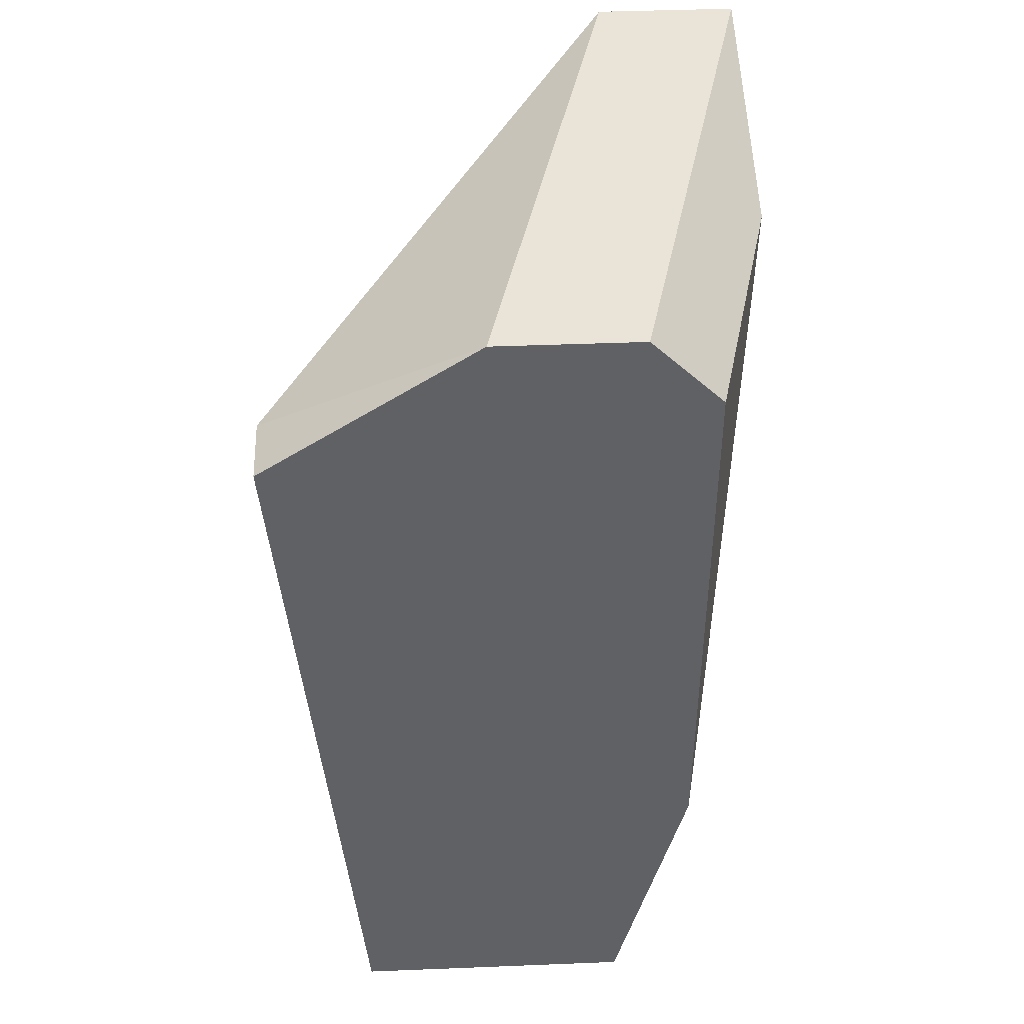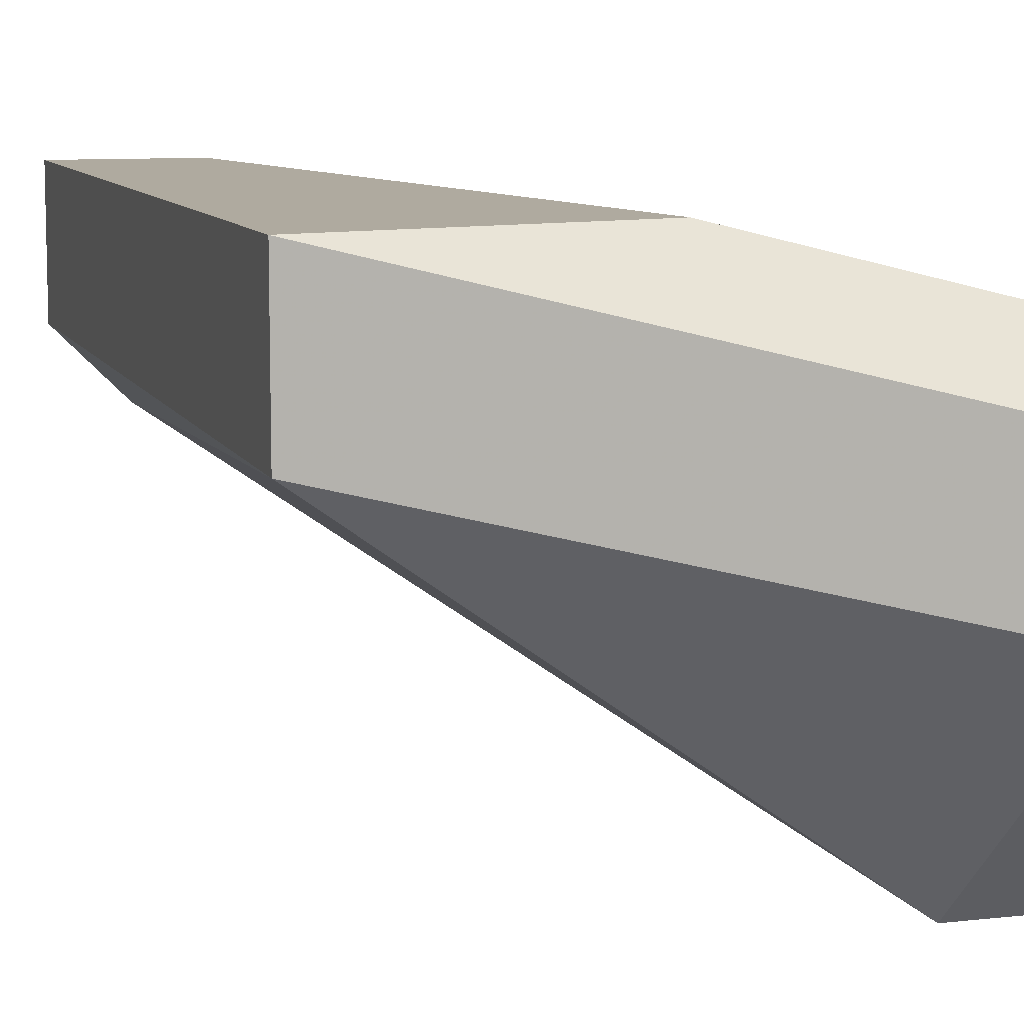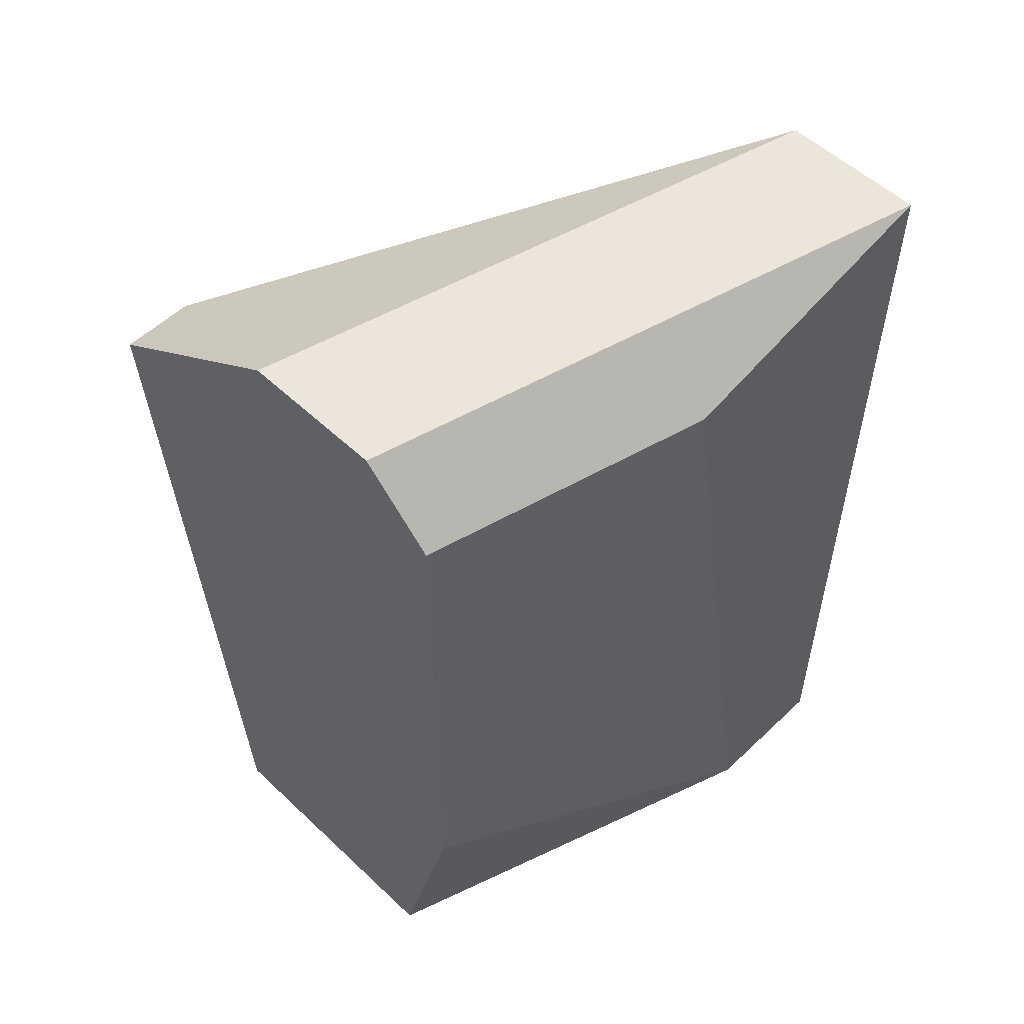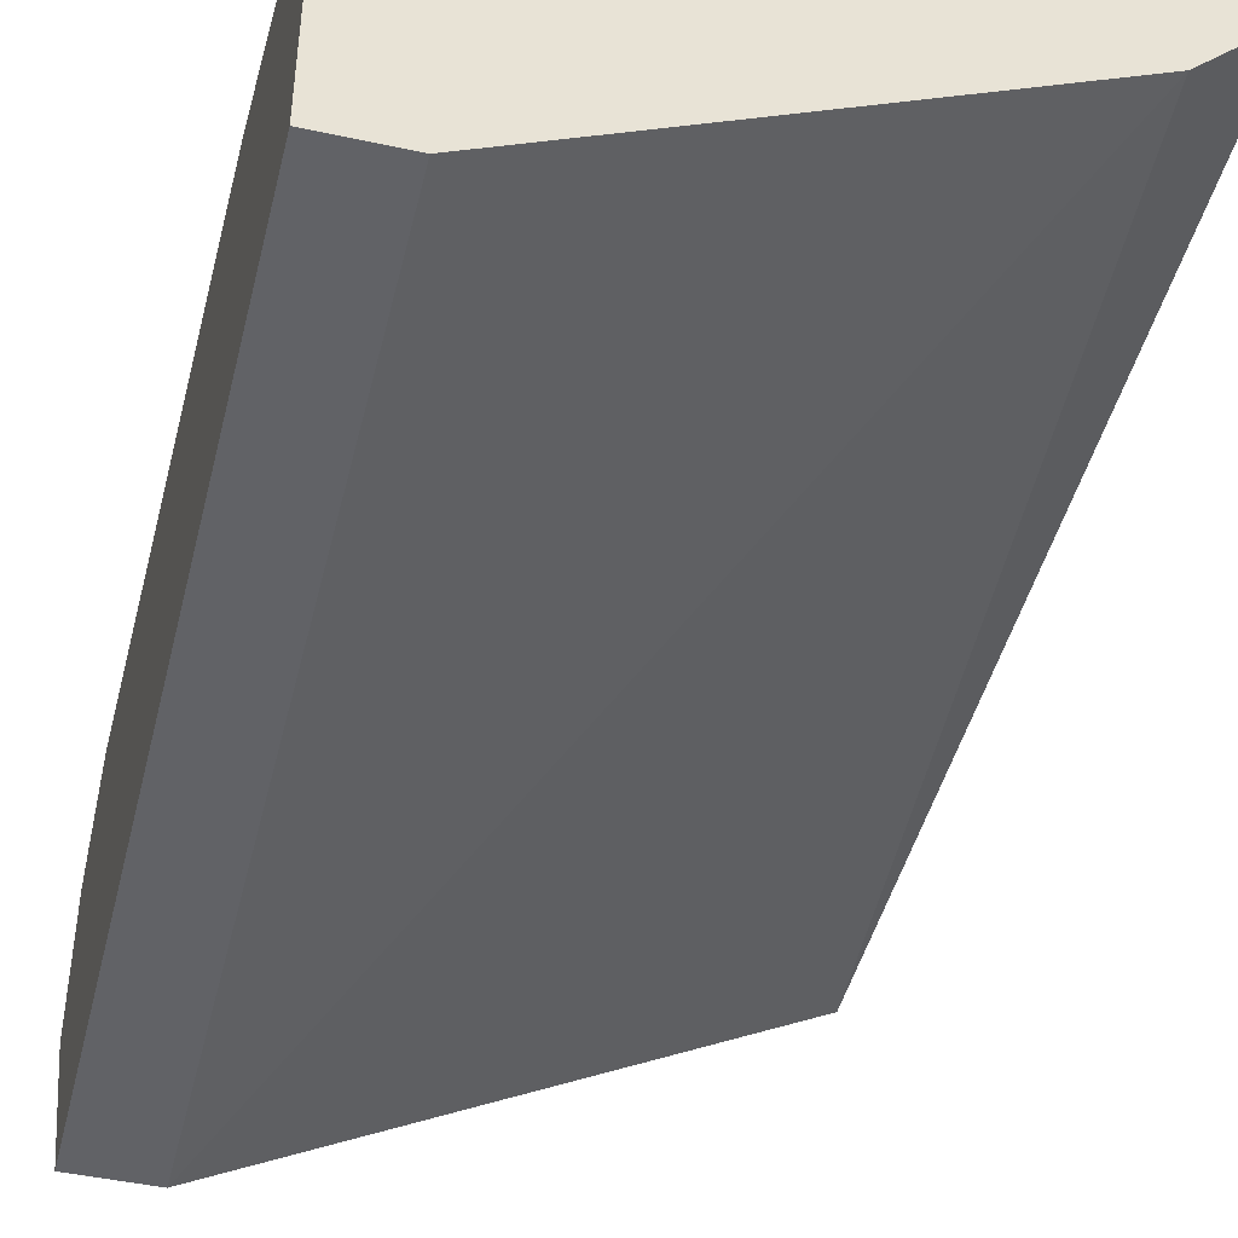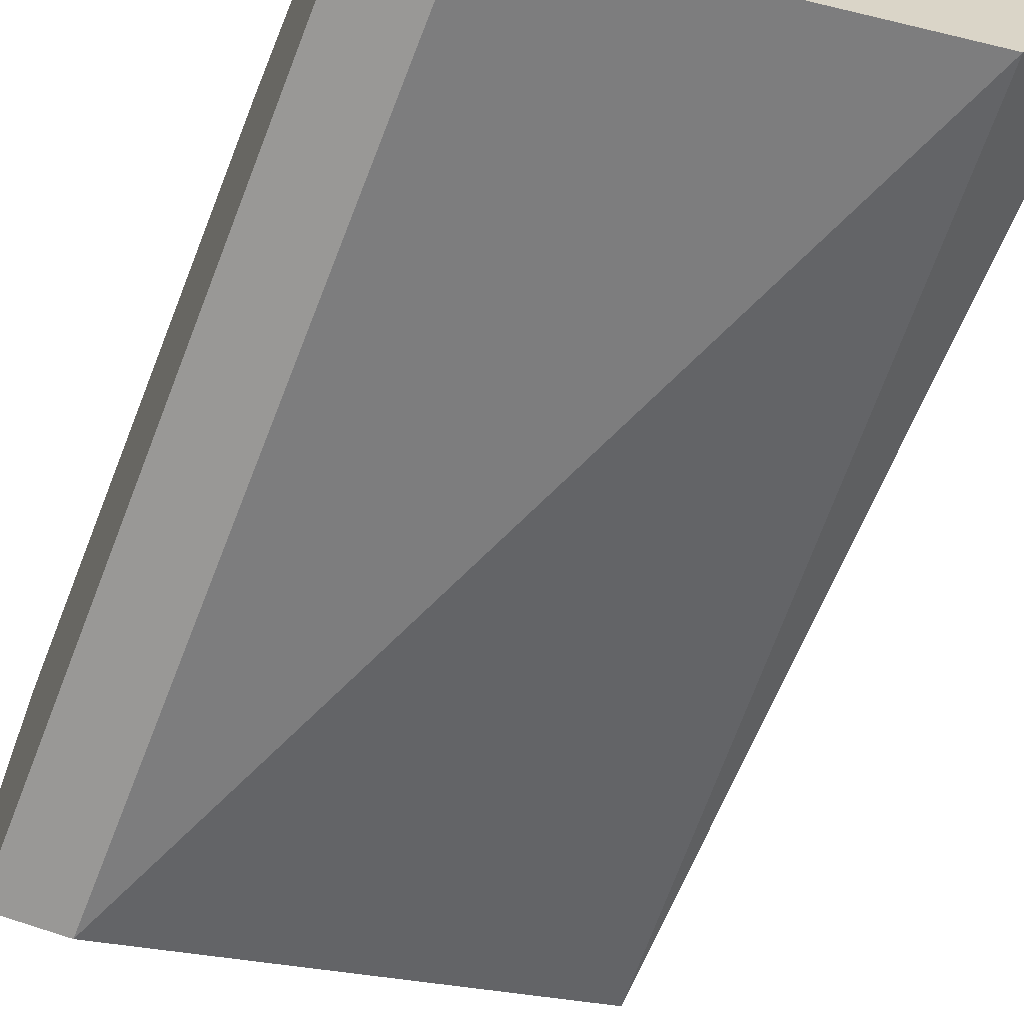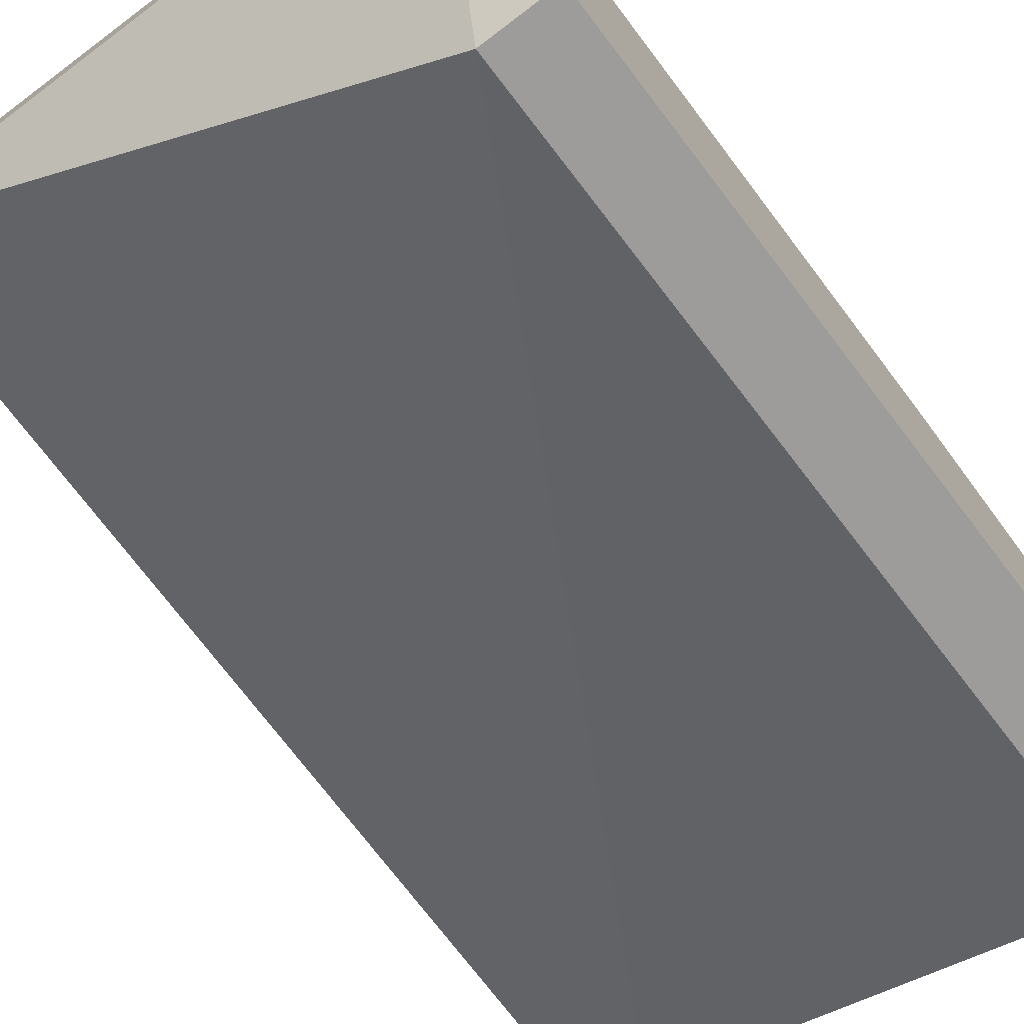
<metadata>
{"format":"obj","ext":"obj","renderer":"f3d","projection":"perspective","resolution":1024,"background":"white","views":[{"elev":43.0,"azim":87.3,"up":"+Z"},{"elev":9.4,"azim":-16.6,"up":"+Y"},{"elev":54.4,"azim":134.9,"up":"+Z"},{"elev":-45.5,"azim":165.9,"up":"+Y"},{"elev":-63.5,"azim":158.5,"up":"+Y"},{"elev":-73.9,"azim":37.2,"up":"+Y"}]}
</metadata>
<code>
v 0.02468 0.03375 -0.0409
v 0.02468 0.03375 -0.05833
v 0.02468 0.03107 -0.0409
v 0.02468 0.03107 -0.05833
v 0.03407 0.02571 -0.05833
v 0.03407 0.02437 -0.04358
v 0.02736 0.03375 -0.05833
v 0.02602 0.02973 -0.05833
v 0.03541 0.03241 -0.04224
v 0.03541 0.03241 -0.05296
v 0.03541 0.02571 -0.05833
v 0.03541 0.02437 -0.04358
v 0.03541 0.03107 -0.0409
v 0.03541 0.03107 -0.05833
v 0.03541 0.02839 -0.0409
v 0.03004 0.03375 -0.04224
f 10 16 9
f 15 13 1
f 13 15 10
f 15 1 3
f 7 5 4
f 3 1 4
f 15 3 6
f 5 7 14
f 10 15 14
f 7 10 14
f 1 13 16
f 7 1 16
f 10 7 16
f 6 5 11
f 5 14 11
f 14 15 11
f 4 5 8
f 3 4 8
f 6 3 8
f 5 6 8
f 1 7 2
f 7 4 2
f 4 1 2
f 15 6 12
f 6 11 12
f 11 15 12
f 13 10 9
f 16 13 9

</code>
